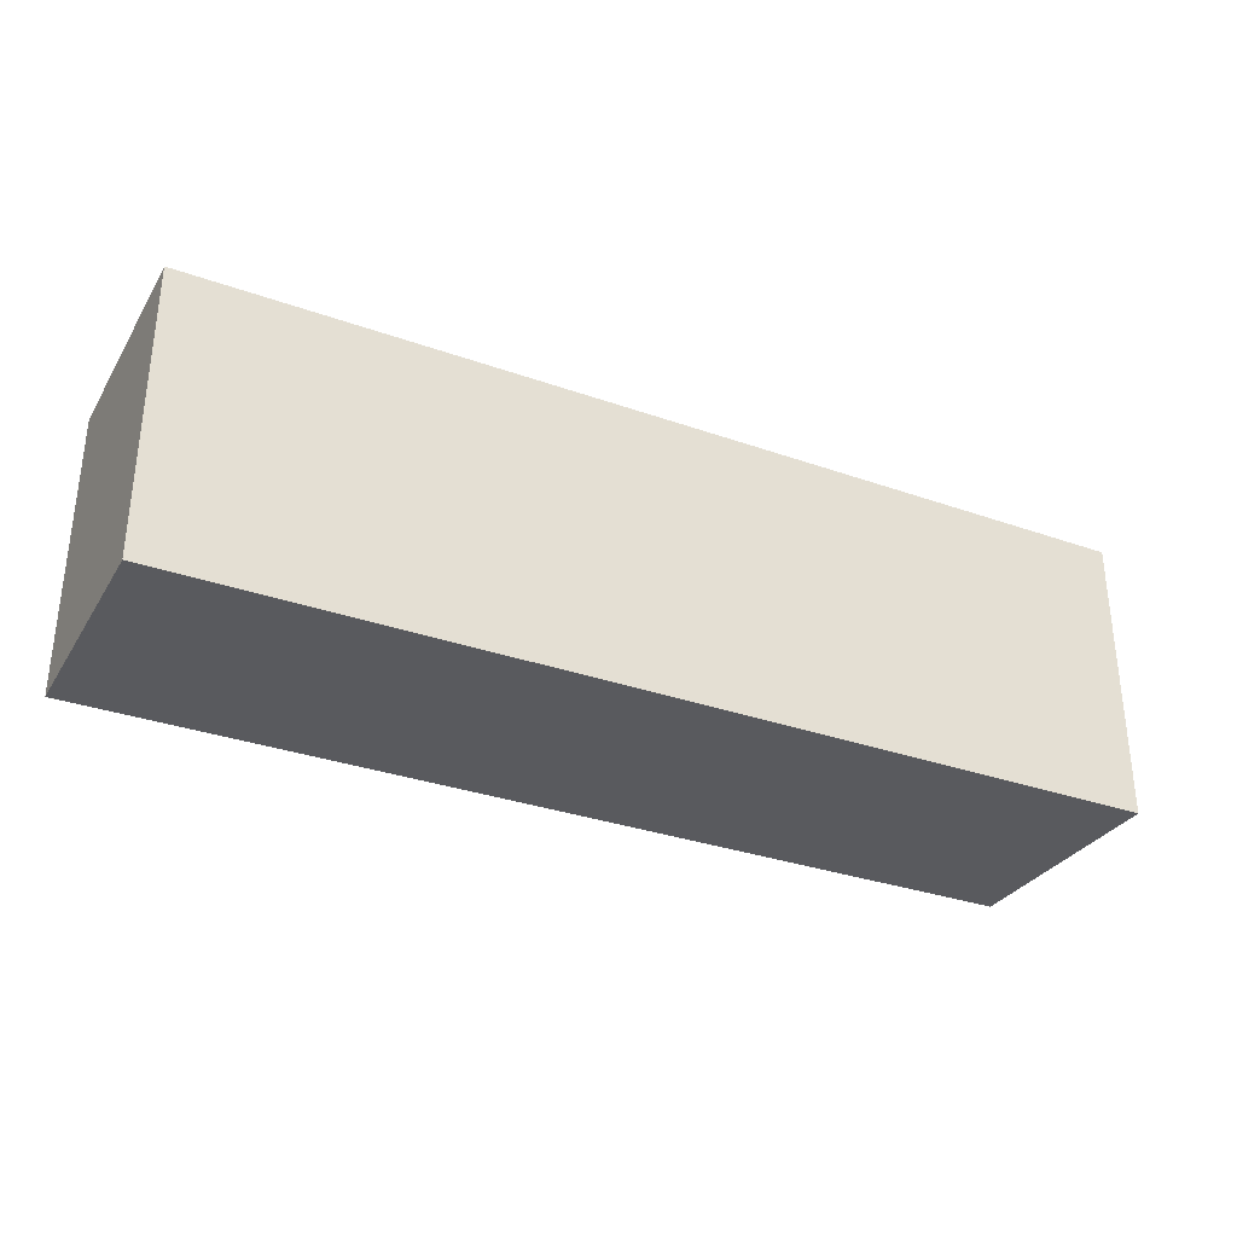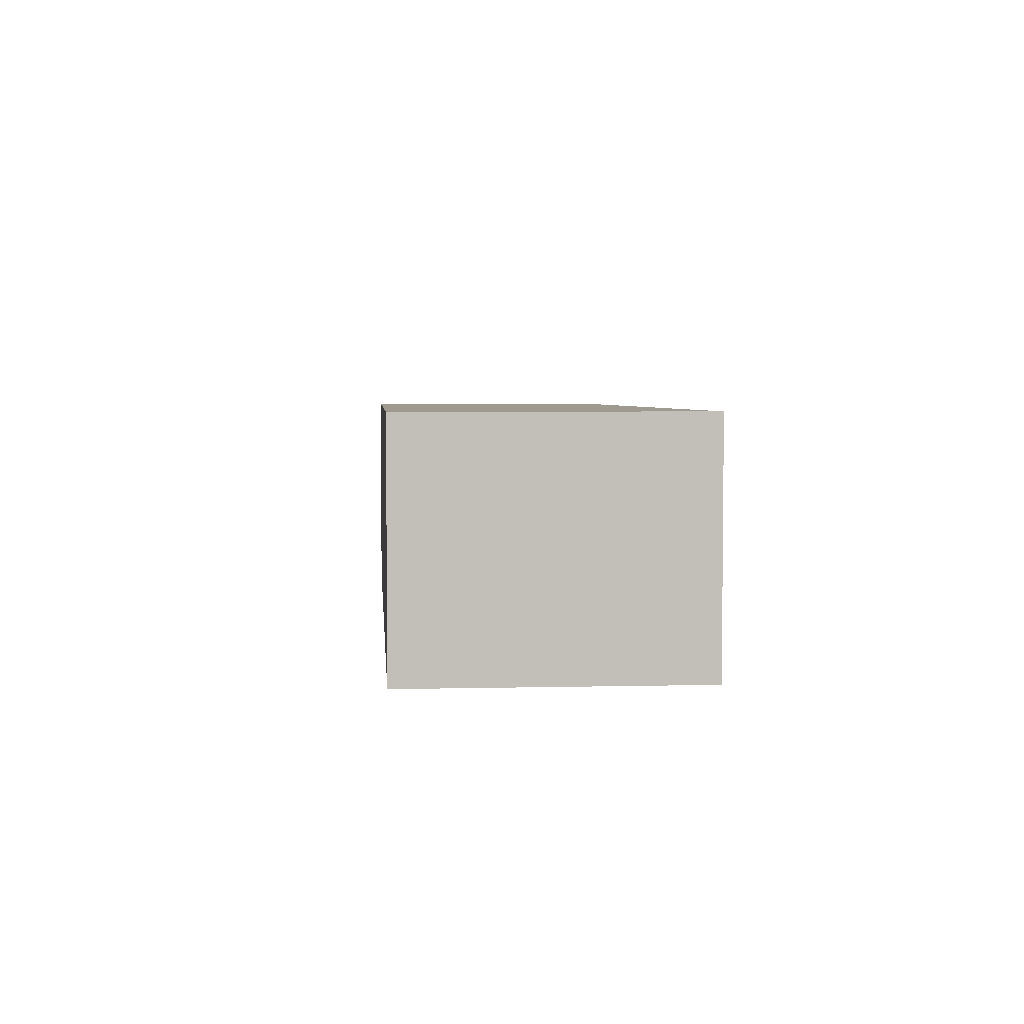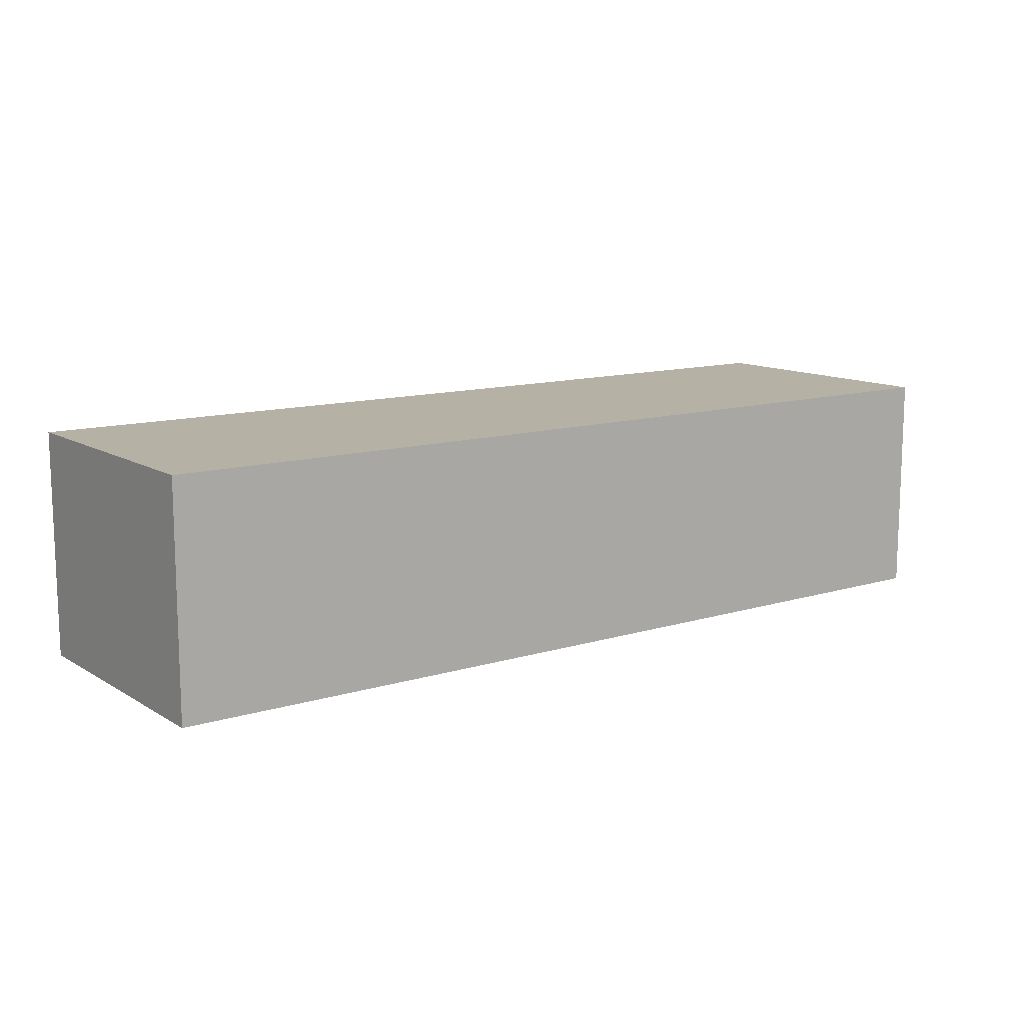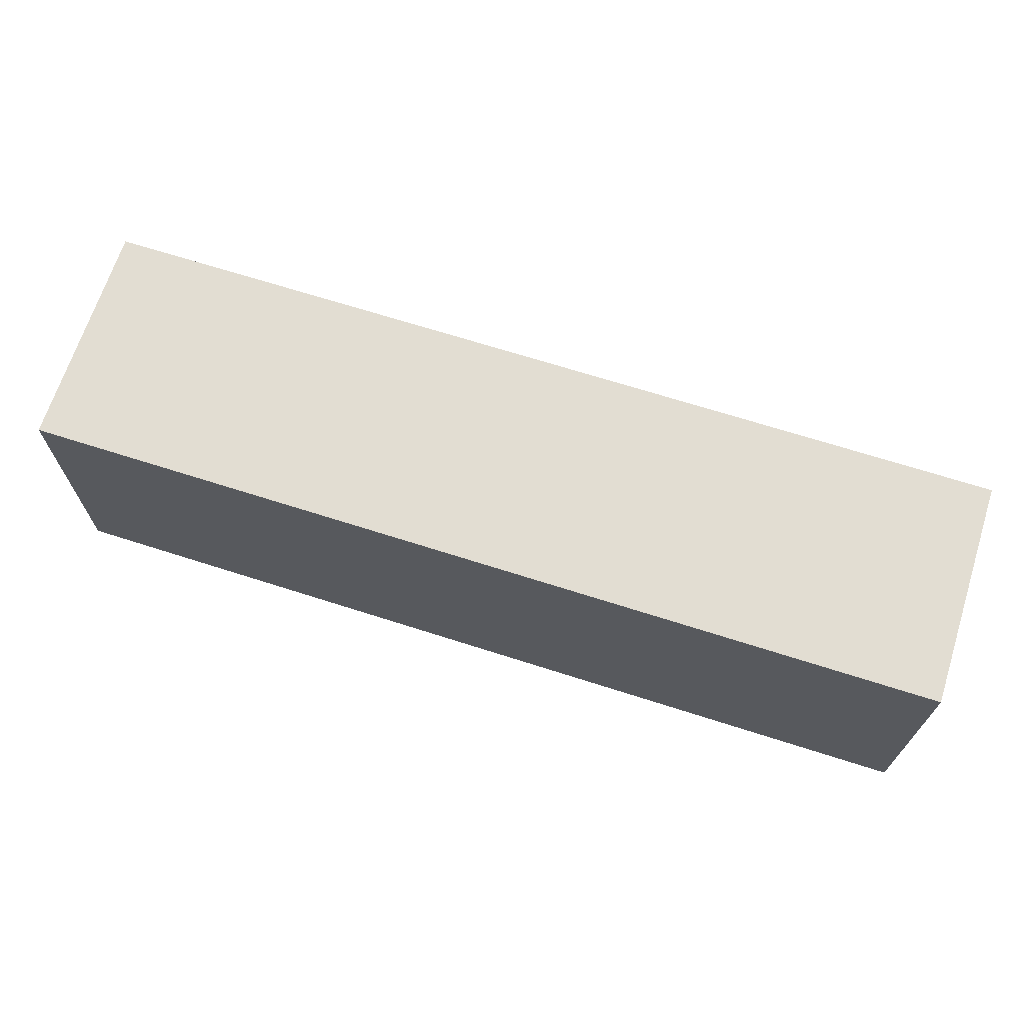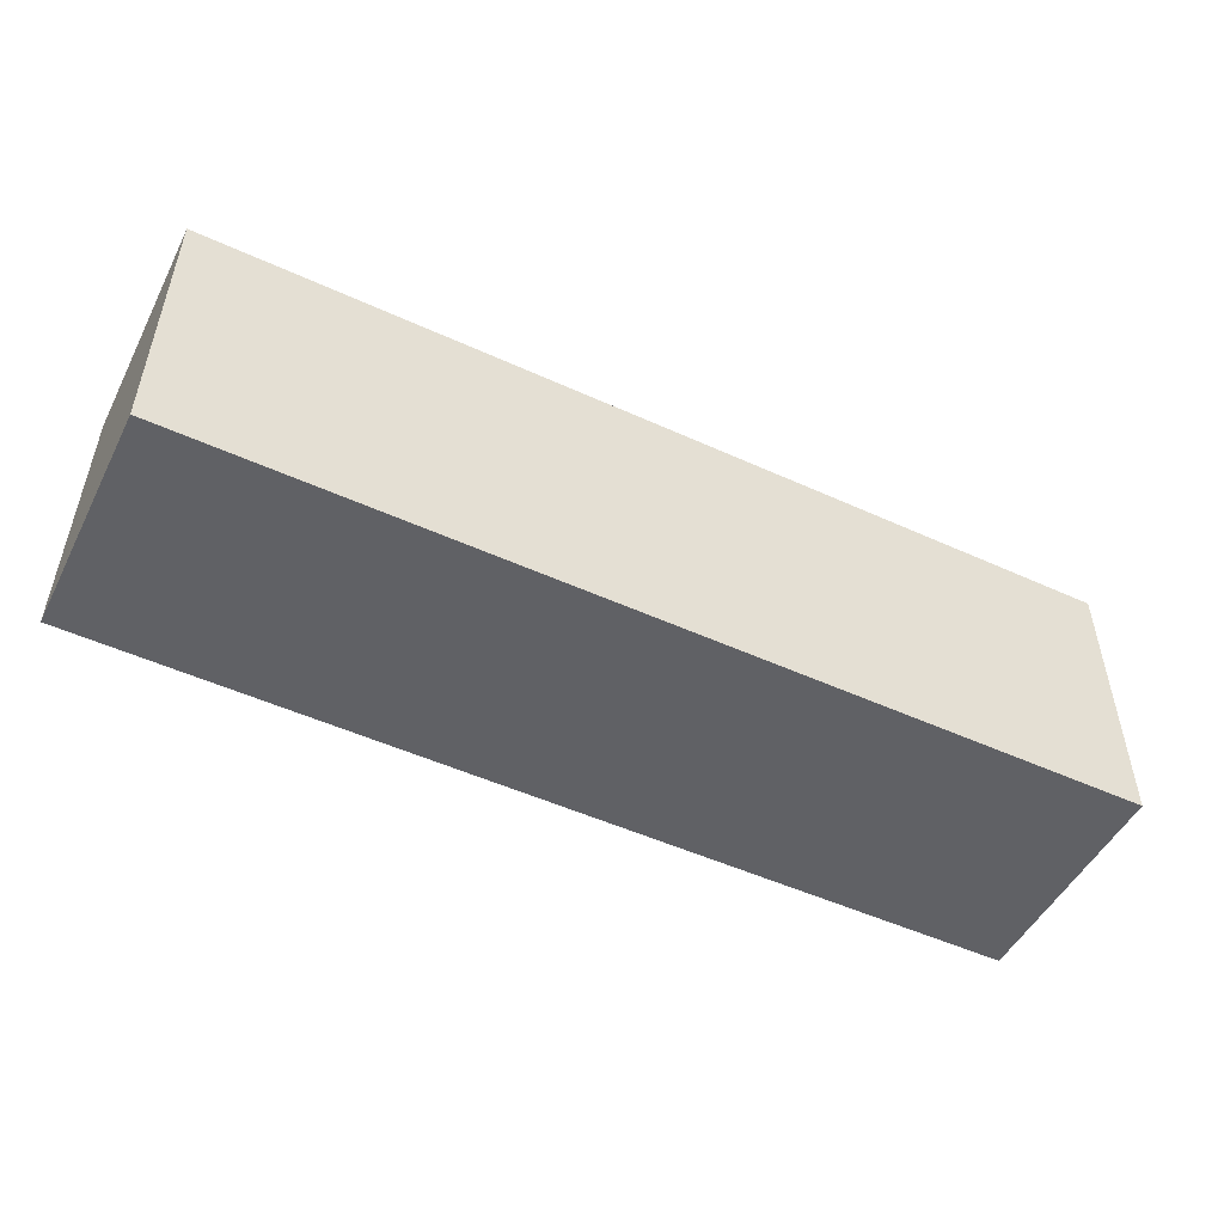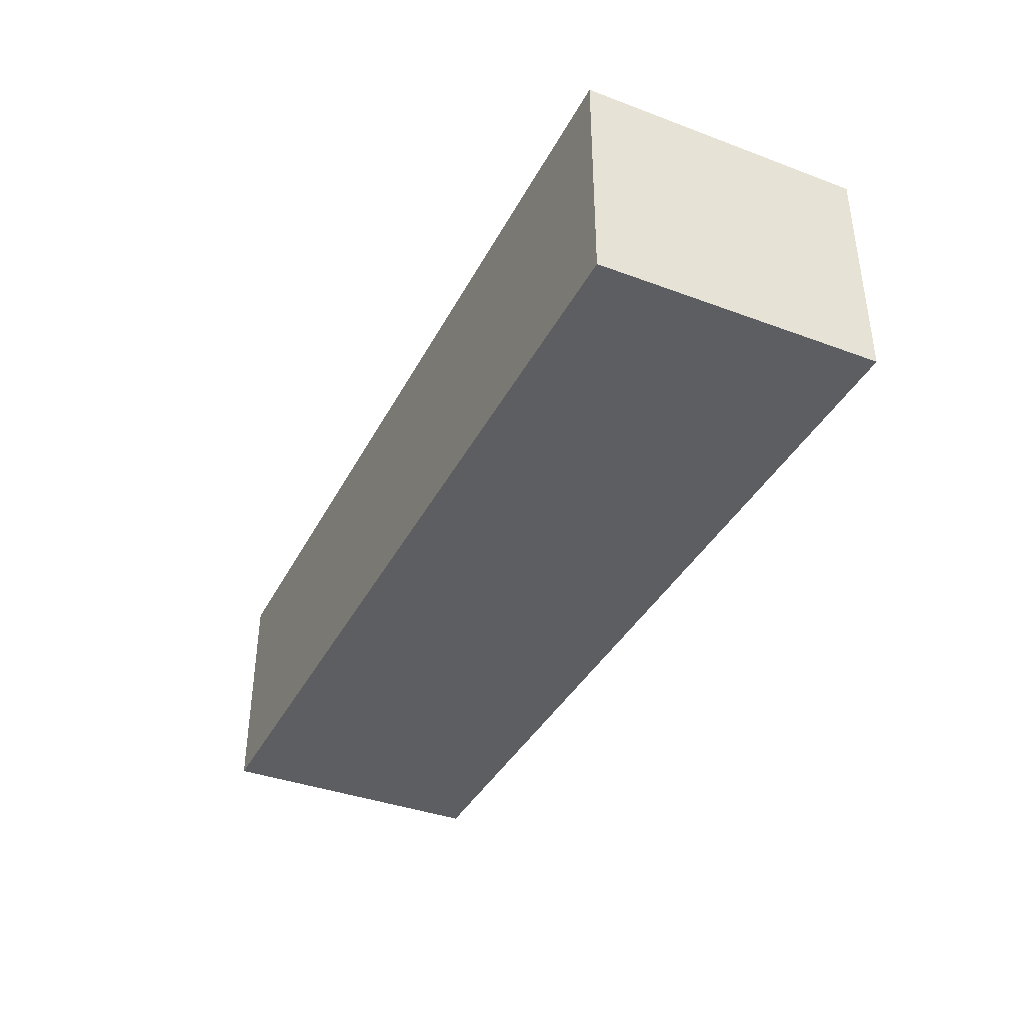
<metadata>
{"format":"obj","ext":"obj","renderer":"f3d","projection":"perspective","resolution":1024,"background":"white","views":[{"elev":-31.5,"azim":-26.7,"up":"+Y"},{"elev":3.9,"azim":-94.5,"up":"+Z"},{"elev":12.0,"azim":144.0,"up":"+Z"},{"elev":68.1,"azim":17.8,"up":"+Y"},{"elev":-50.3,"azim":153.4,"up":"+Y"},{"elev":-38.3,"azim":-115.2,"up":"+Z"}]}
</metadata>
<code>
g body_1
v 0 0.055 -0.09
v 0 -0.055 -0.09
v 0 -0.055 0
v 0 0.055 0
v 0 0.055 0
v 0 -0.055 0
v 0.365 -0.055 0
v 0.365 0.055 0
v 0.365 0.055 0
v 0.365 -0.055 0
v 0.365 -0.055 -0.09
v 0.365 0.055 -0.09
v 0.365 0.055 -0.09
v 0.365 -0.055 -0.09
v 0 -0.055 -0.09
v 0 0.055 -0.09
v 0.365 0.055 -0.09
v 0 0.055 -0.09
v 0 0.055 0
v 0.365 0.055 0
v 0.365 -0.055 0
v 0 -0.055 0
v 0 -0.055 -0.09
v 0.365 -0.055 -0.09
f 3 1 2
f 1 3 4
f 7 5 6
f 5 7 8
f 11 9 10
f 9 11 12
f 13 15 16
f 15 13 14
f 17 19 20
f 19 17 18
f 23 21 22
f 21 23 24

</code>
